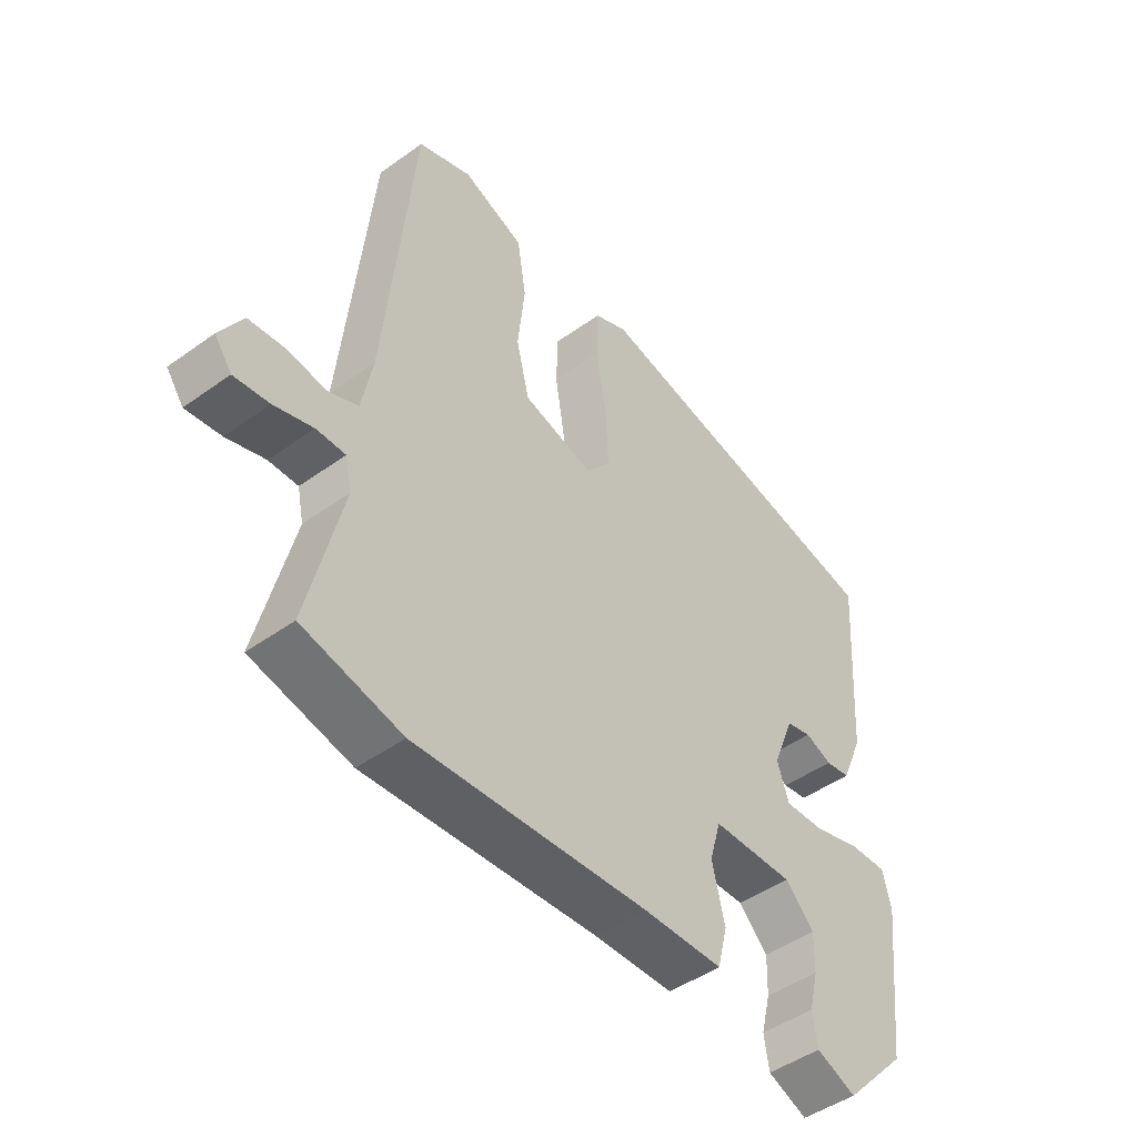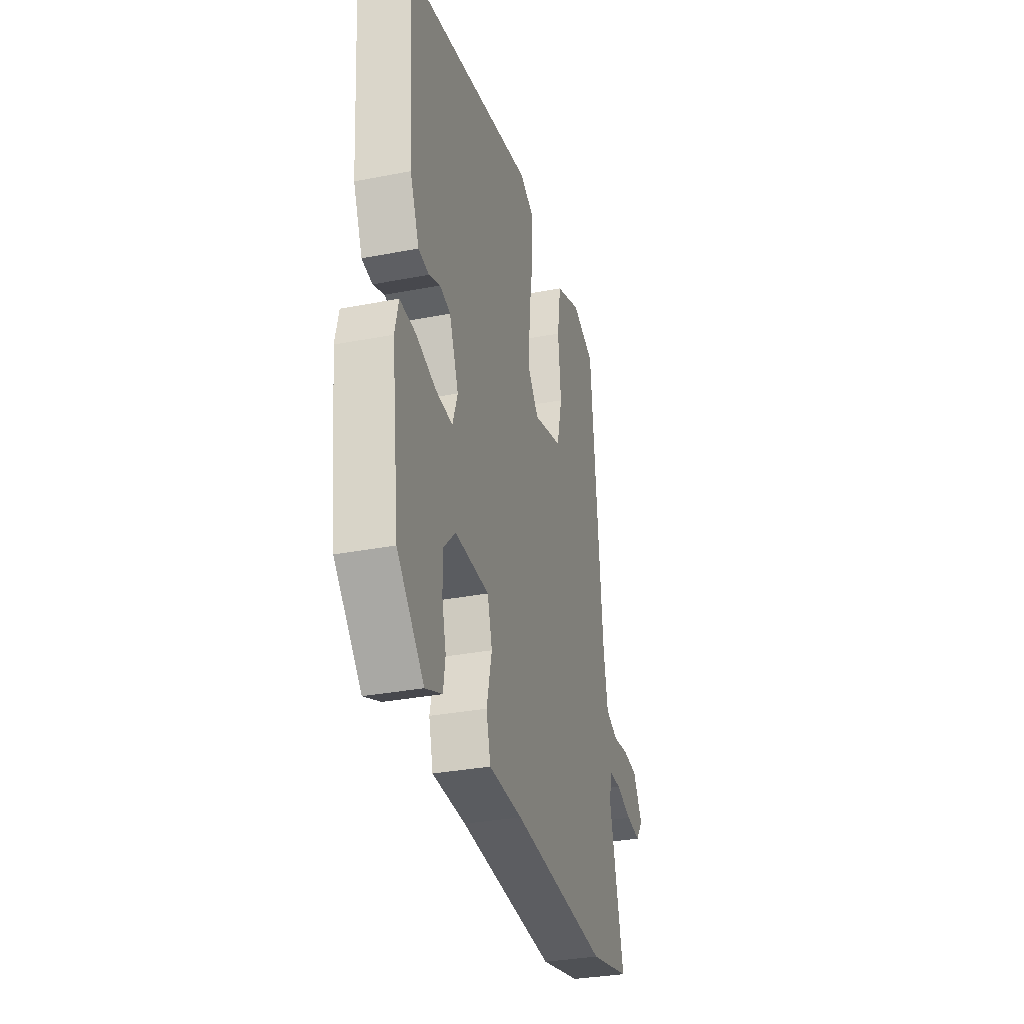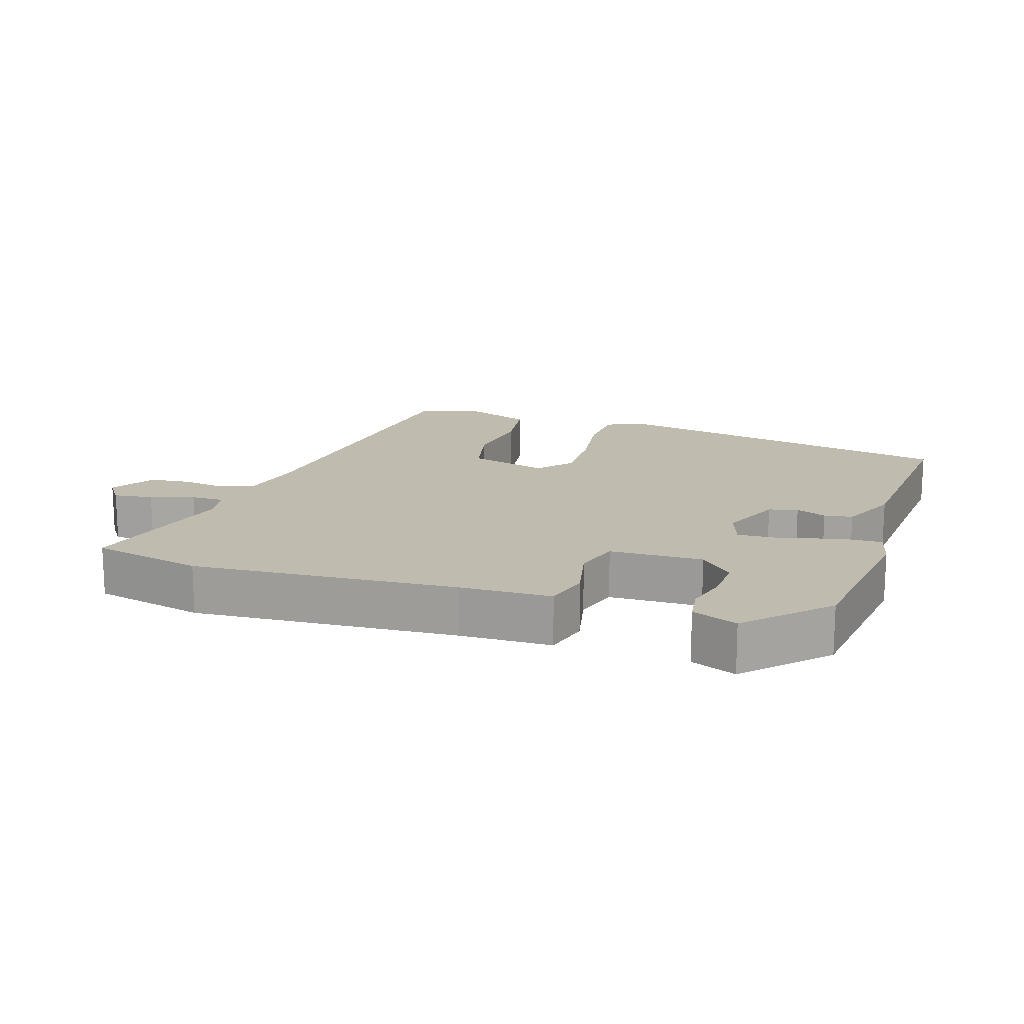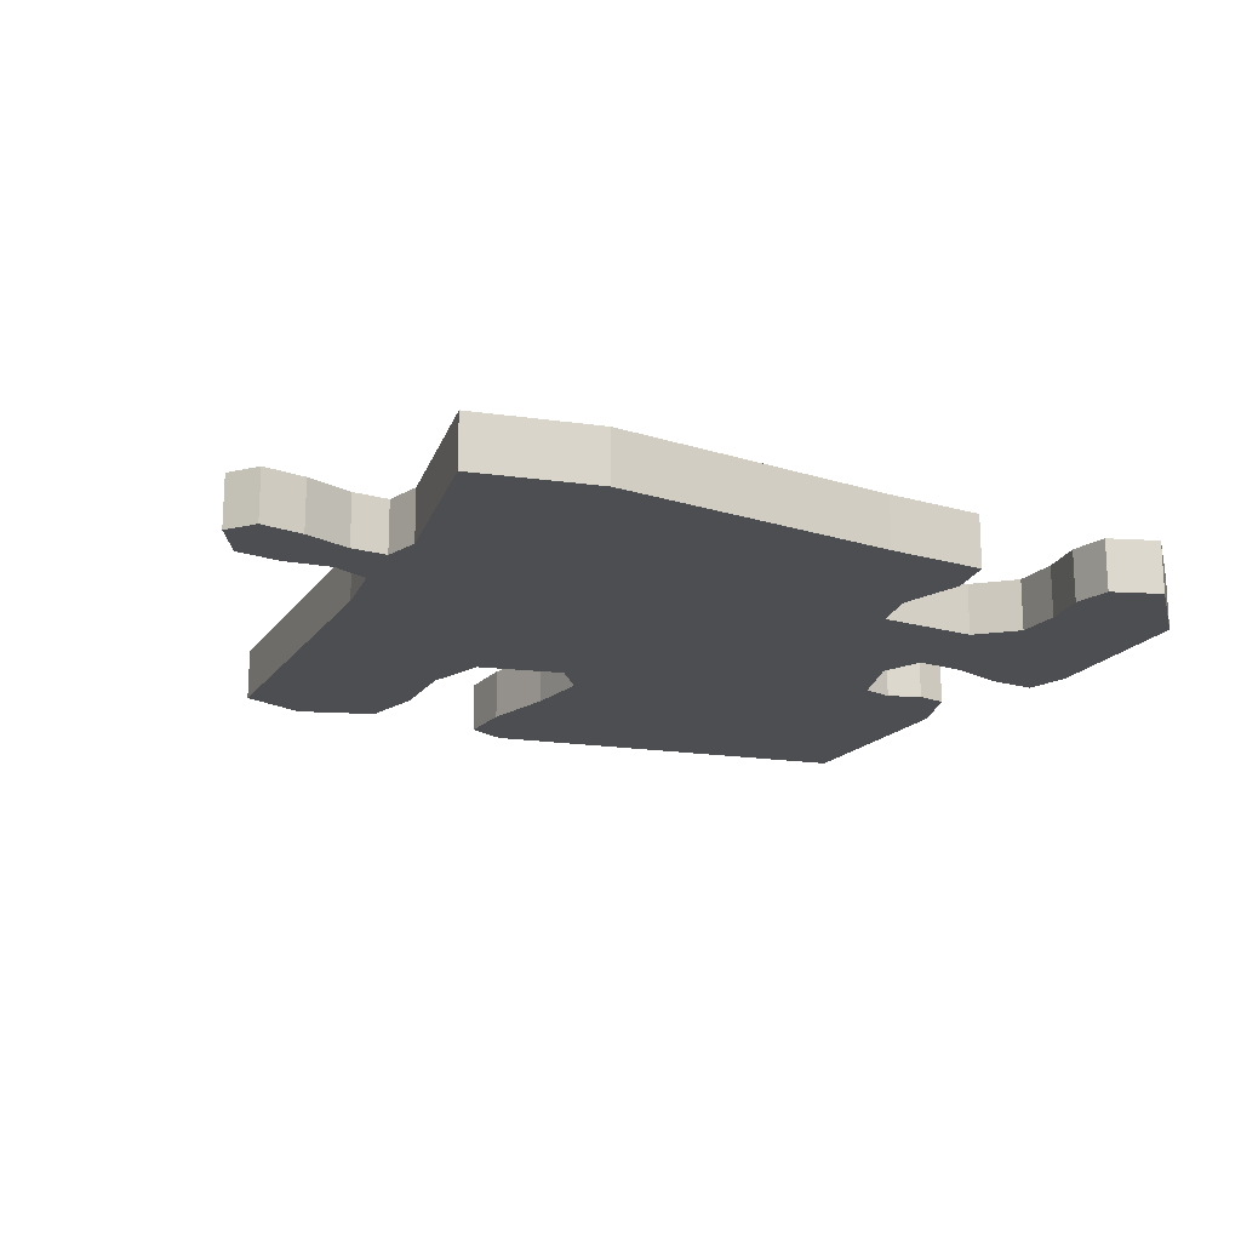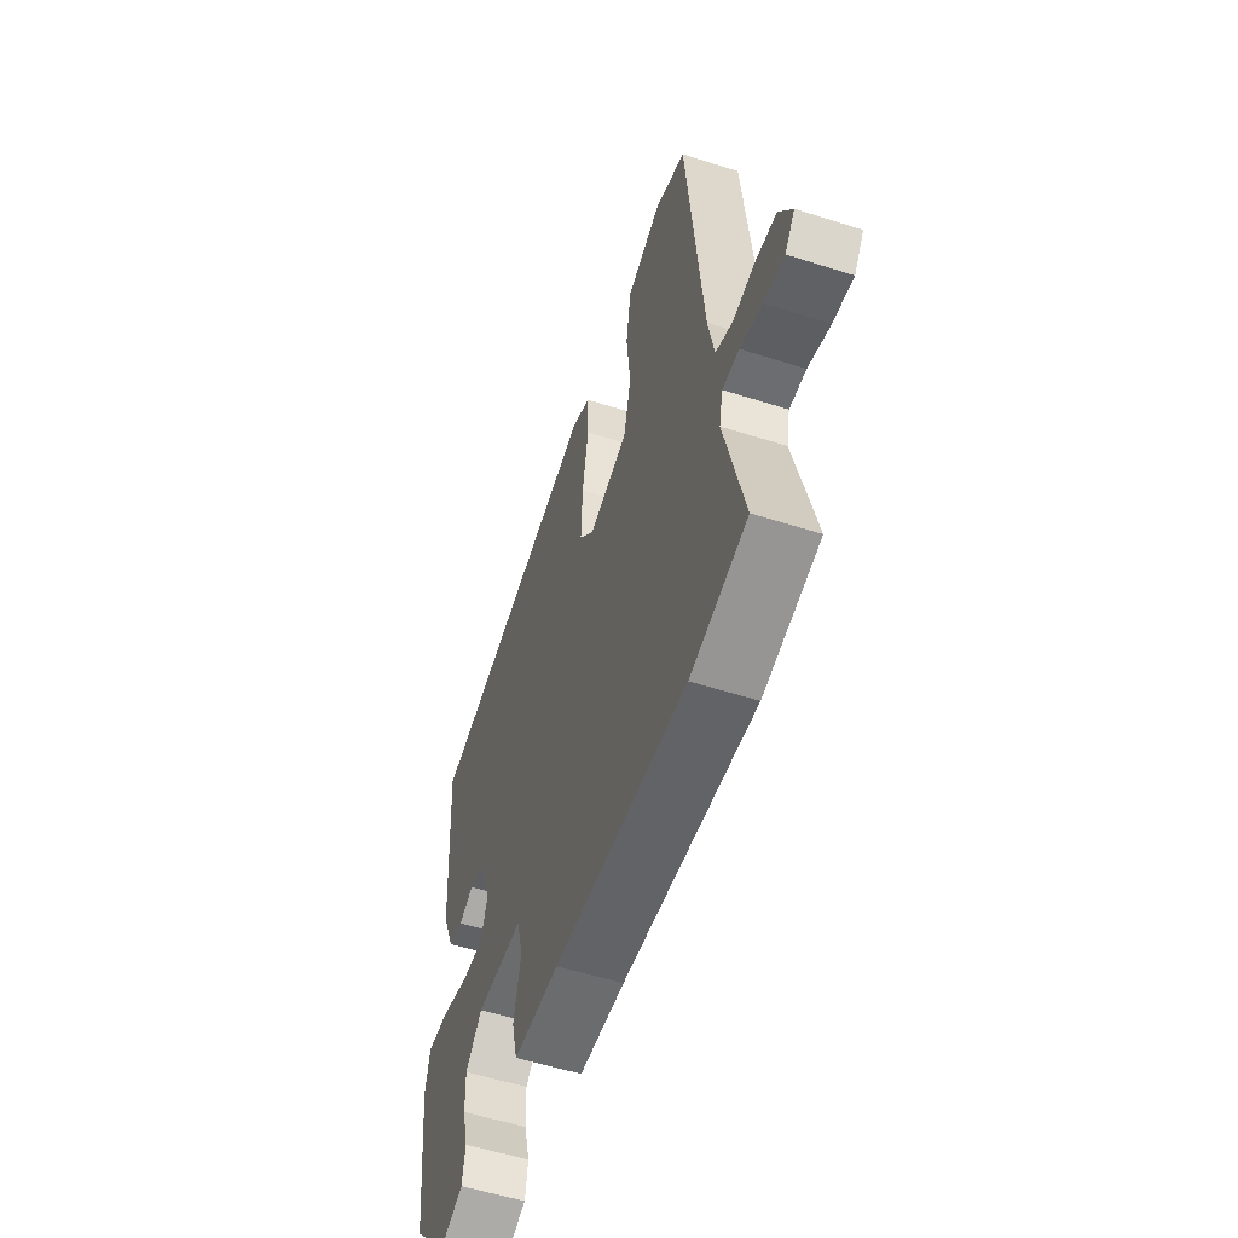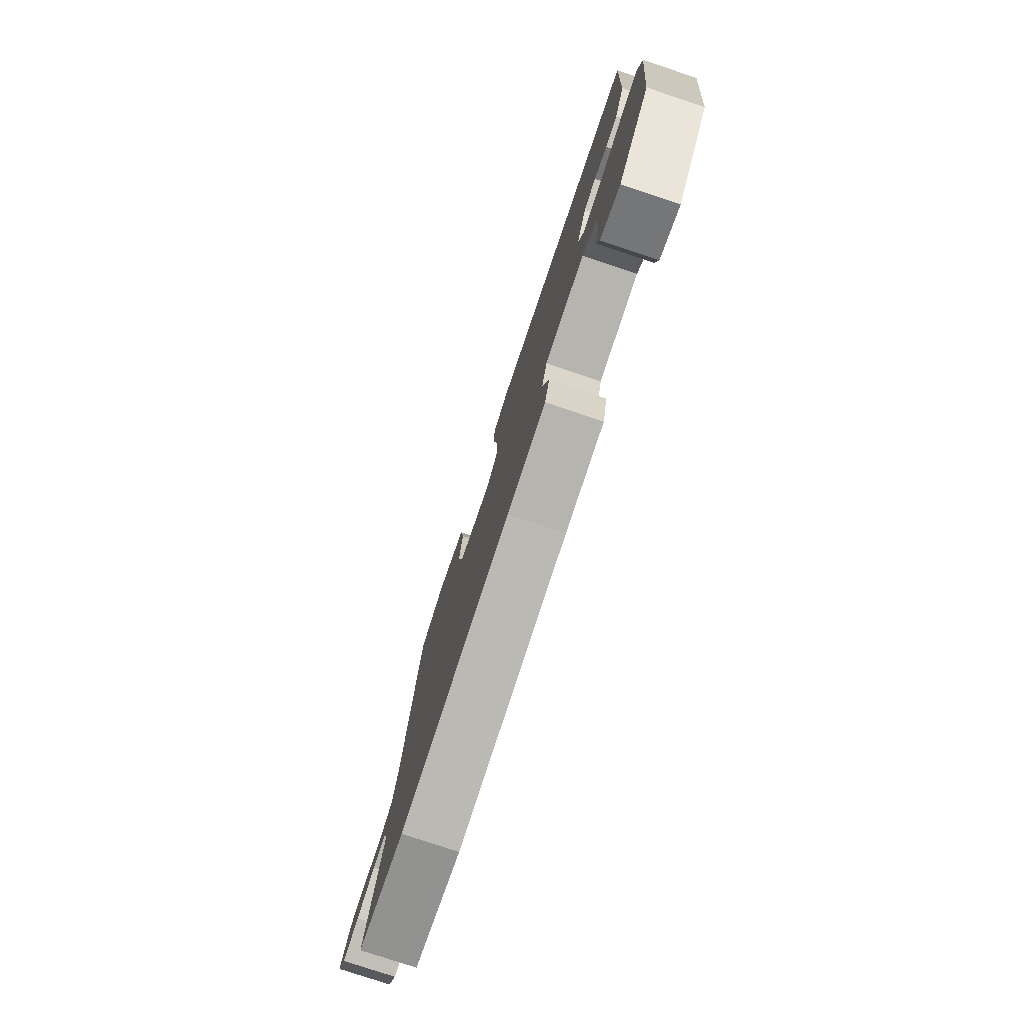
<metadata>
{"format":"obj","ext":"obj","renderer":"f3d","projection":"perspective","resolution":1024,"background":"white","views":[{"elev":-47.1,"azim":129.1,"up":"+Z"},{"elev":-32.3,"azim":-74.8,"up":"+Z"},{"elev":15.9,"azim":-161.4,"up":"+Y"},{"elev":-17.2,"azim":151.2,"up":"+Y"},{"elev":-55.2,"azim":71.4,"up":"+Z"},{"elev":-78.7,"azim":-108.3,"up":"+Z"}]}
</metadata>
<code>
v 0.588 0.07 -0.48
v 0.422 0.07 -0.517
v 0.031 0.07 -0.488
v -0.104 0.07 -0.484
v -0.121 0.07 -0.417
v -0.1 0.07 -0.328
v -0.119 0.07 -0.26
v -0.257 0.07 -0.256
v -0.306 0.07 -0.306
v -0.304 0.07 -0.37
v -0.288 0.07 -0.434
v -0.296 0.07 -0.487
v -0.363 0.07 -0.514
v -0.471 0.07 -0.4
v -0.502 0.07 -0.147
v -0.488 0.07 -0.087
v -0.425 0.07 -0.09
v -0.344 0.07 -0.114
v -0.277 0.07 -0.118
v -0.257 0.07 -0.059
v -0.294 0.07 0.034
v -0.337 0.07 0.045
v -0.382 0.07 0.027
v -0.424 0.07 0.034
v -0.461 0.07 0.121
v -0.483 0.07 0.43
v 0.045 0.07 0.533
v 0.101 0.07 0.507
v 0.104 0.07 0.422
v 0.087 0.07 0.312
v 0.083 0.07 0.214
v 0.126 0.07 0.162
v 0.244 0.07 0.194
v 0.266 0.07 0.285
v 0.254 0.07 0.398
v 0.269 0.07 0.494
v 0.373 0.07 0.534
v 0.464 0.07 0.499
v 0.512 0.07 0
v 0.53 0.07 -0.094
v 0.58 0.07 -0.115
v 0.645 0.07 -0.106
v 0.706 0.07 -0.113
v 0.744 0.07 -0.178
v 0.715 0.07 -0.218
v 0.656 0.07 -0.21
v 0.591 0.07 -0.189
v 0.542 0.07 -0.188
v 0.531 0.07 -0.24
v 0.588 0 -0.48
v 0.422 0 -0.517
v 0.031 0 -0.488
v -0.104 0 -0.484
v -0.121 0 -0.417
v -0.1 0 -0.328
v -0.119 0 -0.26
v -0.257 0 -0.256
v -0.306 0 -0.306
v -0.304 0 -0.37
v -0.288 0 -0.434
v -0.296 0 -0.487
v -0.363 0 -0.514
v -0.471 0 -0.4
v -0.502 0 -0.147
v -0.488 0 -0.087
v -0.425 0 -0.09
v -0.344 0 -0.114
v -0.277 0 -0.118
v -0.257 0 -0.059
v -0.294 0 0.034
v -0.337 0 0.045
v -0.382 0 0.027
v -0.424 0 0.034
v -0.461 0 0.121
v -0.483 0 0.43
v 0.045 0 0.533
v 0.101 0 0.507
v 0.104 0 0.422
v 0.087 0 0.312
v 0.083 0 0.214
v 0.126 0 0.162
v 0.244 0 0.194
v 0.266 0 0.285
v 0.254 0 0.398
v 0.269 0 0.494
v 0.373 0 0.534
v 0.464 0 0.499
v 0.512 0 0
v 0.53 0 -0.094
v 0.58 0 -0.115
v 0.645 0 -0.106
v 0.706 0 -0.113
v 0.744 0 -0.178
v 0.715 0 -0.218
v 0.656 0 -0.21
v 0.591 0 -0.189
v 0.542 0 -0.188
v 0.531 0 -0.24
f 44 45 46 47
f 44 47 48
f 41 42 43 44
f 41 44 48
f 40 41 48
f 39 40 48 49
f 37 38 39 49
f 34 35 36 37
f 33 34 37 49
f 27 28 29 30
f 27 30 31
f 26 27 31
f 25 26 31 32
f 22 23 24 25
f 21 22 25 32
f 15 16 17 18
f 15 18 19
f 14 15 19
f 13 14 19
f 10 11 12 13
f 9 10 13
f 9 13 19 20
f 3 4 5 6
f 3 6 7
f 2 3 7
f 1 2 7
f 49 1 7
f 33 49 7 8
f 20 21 32 33
f 20 33 8
f 8 9 20
f 96 95 94 93
f 97 96 93
f 93 92 91 90
f 97 93 90
f 97 90 89
f 98 97 89 88
f 98 88 87 86
f 86 85 84 83
f 98 86 83 82
f 79 78 77 76
f 80 79 76
f 80 76 75
f 81 80 75 74
f 74 73 72 71
f 81 74 71 70
f 67 66 65 64
f 68 67 64
f 68 64 63
f 68 63 62
f 62 61 60 59
f 62 59 58
f 69 68 62 58
f 55 54 53 52
f 56 55 52
f 56 52 51
f 56 51 50
f 56 50 98
f 57 56 98 82
f 82 81 70 69
f 57 82 69
f 69 58 57
f 1 50 51 2
f 2 51 52 3
f 3 52 53 4
f 4 53 54 5
f 5 54 55 6
f 6 55 56 7
f 7 56 57 8
f 8 57 58 9
f 9 58 59 10
f 10 59 60 11
f 11 60 61 12
f 12 61 62 13
f 13 62 63 14
f 14 63 64 15
f 15 64 65 16
f 16 65 66 17
f 17 66 67 18
f 18 67 68 19
f 19 68 69 20
f 20 69 70 21
f 21 70 71 22
f 22 71 72 23
f 23 72 73 24
f 24 73 74 25
f 25 74 75 26
f 26 75 76 27
f 27 76 77 28
f 28 77 78 29
f 29 78 79 30
f 30 79 80 31
f 31 80 81 32
f 32 81 82 33
f 33 82 83 34
f 34 83 84 35
f 35 84 85 36
f 36 85 86 37
f 37 86 87 38
f 38 87 88 39
f 39 88 89 40
f 40 89 90 41
f 41 90 91 42
f 42 91 92 43
f 43 92 93 44
f 44 93 94 45
f 45 94 95 46
f 46 95 96 47
f 47 96 97 48
f 48 97 98 49
f 49 98 50 1

</code>
